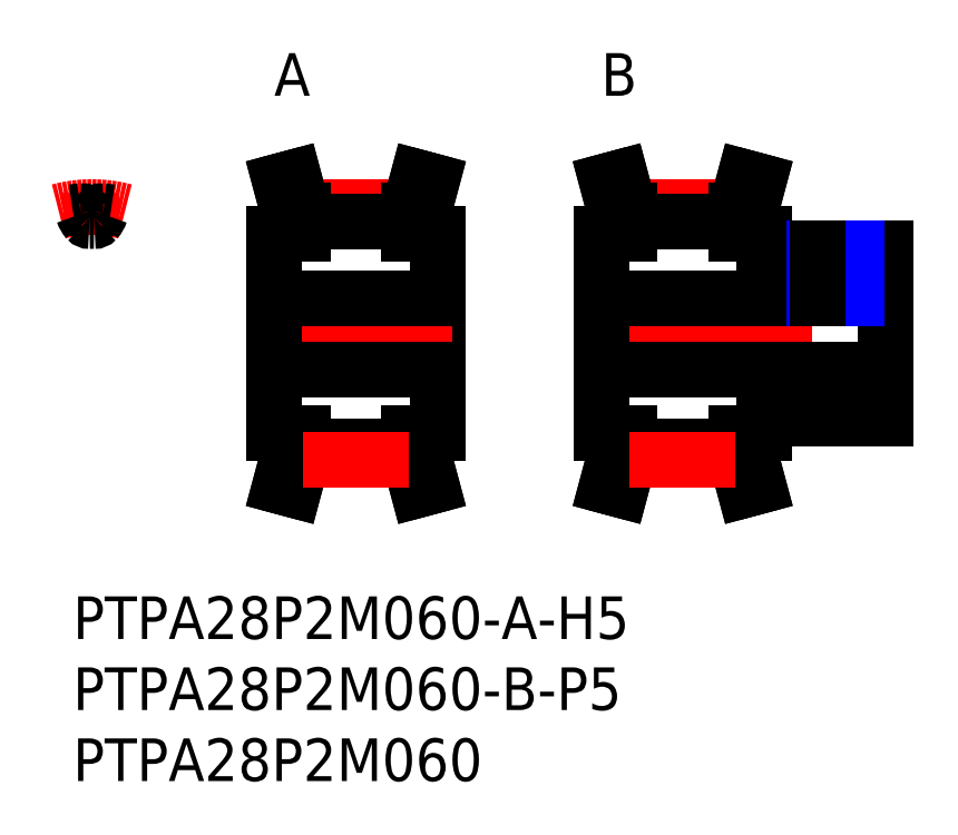
<metadata>
{"format":"dxf","ext":"dxf","renderer":"ezdxf+matplotlib","layout":"modelspace","background":"white","min_lineweight":24,"dpi":150}
</metadata>
<code>
0
SECTION
2
ENTITIES
0
INSERT
8
MSM_CONTINUOUS
2
*U105
10
0
20
0
30
0
0
INSERT
8
MSM_CONTINUOUS
2
*U106
10
0
20
0
30
0
0
LINE
8
MSM_CENTER
10
1.33
20
25.43
30
0
11
1.33
21
28.41
31
0
0
ARC
8
MSM_CENTER
10
1.33
20
18.5
30
0
40
8.915
50
74.85
51
105.2
0
INSERT
8
MSM_CONTINUOUS
2
*U107
10
0
20
0
30
0
0
INSERT
8
MSM_CONTINUOUS
2
*U108
10
0
20
0
30
0
0
INSERT
8
MSM_CONTINUOUS
2
*U109
10
0
20
0
30
0
0
LINE
8
MSM_CONTINUOUS
10
25.66
20
25.5
30
0
11
25.66
21
11.5
31
0
0
LINE
8
MSM_CENTER
10
13.16
20
18.5
30
0
11
26.66
21
18.5
31
0
0
LINE
8
MSM_CONTINUOUS
10
14.16
20
11.5
30
0
11
14.16
21
25.5
31
0
0
LINE
8
MSM_CONTINUOUS
10
14.16
20
21
30
0
11
25.66
21
21
31
0
0
LINE
8
MSM_CONTINUOUS
10
14.16
20
16
30
0
11
25.66
21
16
31
0
0
ARC
8
MSM_CONTINUOUS
10
1.33
20
18.5
30
0
40
8.66
50
81.17
51
84.63
0
LINE
8
MSM_CONTINUOUS
10
14.16
20
25.5
30
0
11
16.16
21
25.5
31
0
0
LINE
8
MSM_CONTINUOUS
10
16.16
20
27.16
30
0
11
23.66
21
27.16
31
0
0
LINE
8
MSM_CONTINUOUS
10
16.16
20
27.16
30
0
11
15.53
21
29.5
31
0
0
LINE
8
MSM_CENTER
10
16.19
20
27.41
30
0
11
23.63
21
27.41
31
0
0
LINE
8
MSM_CONTINUOUS
10
16.16
20
26.43
30
0
11
23.66
21
26.43
31
0
0
LINE
8
MSM_CONTINUOUS
10
15.53
20
29.5
30
0
11
14.57
21
29.24
31
0
0
LINE
8
MSM_CONTINUOUS
10
15.16
20
27.03
30
0
11
14.57
21
29.24
31
0
0
LINE
8
MSM_CONTINUOUS
10
16.16
20
25.5
30
0
11
16.16
21
27.16
31
0
0
LINE
8
MSM_CONTINUOUS
10
15.16
20
25.5
30
0
11
15.16
21
27.03
31
0
0
ARC
8
MSM_CONTINUOUS
10
1.33
20
18.5
30
0
40
8.66
50
95.37
51
98.83
0
ARC
8
MSM_CONTINUOUS
10
1.33
20
18.5
30
0
40
7.93
50
88.81
51
91.19
0
LINE
8
MSM_CONTINUOUS
10
25.66
20
25.5
30
0
11
23.66
21
25.5
31
0
0
LINE
8
MSM_CONTINUOUS
10
24.29
20
29.5
30
0
11
25.25
21
29.24
31
0
0
LINE
8
MSM_CONTINUOUS
10
23.66
20
25.5
30
0
11
23.66
21
27.16
31
0
0
LINE
8
MSM_CONTINUOUS
10
24.66
20
25.5
30
0
11
24.66
21
27.03
31
0
0
LINE
8
MSM_CONTINUOUS
10
24.66
20
27.03
30
0
11
25.25
21
29.24
31
0
0
LINE
8
MSM_CONTINUOUS
10
23.66
20
27.16
30
0
11
24.29
21
29.5
31
0
0
LINE
8
MSM_CONTINUOUS
10
14.16
20
11.5
30
0
11
16.16
21
11.5
31
0
0
LINE
8
MSM_CONTINUOUS
10
16.16
20
9.84
30
0
11
23.66
21
9.84
31
0
0
LINE
8
MSM_CONTINUOUS
10
16.16
20
10.57
30
0
11
23.66
21
10.57
31
0
0
LINE
8
MSM_CONTINUOUS
10
15.53
20
7.5
30
0
11
14.57
21
7.759
31
0
0
LINE
8
MSM_CONTINUOUS
10
15.16
20
11.5
30
0
11
15.16
21
9.972
31
0
0
LINE
8
MSM_CONTINUOUS
10
15.16
20
9.972
30
0
11
14.57
21
7.759
31
0
0
LINE
8
MSM_CONTINUOUS
10
16.16
20
9.84
30
0
11
15.53
21
7.5
31
0
0
LINE
8
MSM_CONTINUOUS
10
25.66
20
11.5
30
0
11
23.66
21
11.5
31
0
0
LINE
8
MSM_CONTINUOUS
10
24.29
20
7.5
30
0
11
25.25
21
7.759
31
0
0
LINE
8
MSM_CONTINUOUS
10
24.66
20
11.5
30
0
11
24.66
21
9.972
31
0
0
LINE
8
MSM_CONTINUOUS
10
24.66
20
9.972
30
0
11
25.25
21
7.759
31
0
0
LINE
8
MSM_CONTINUOUS
10
23.66
20
9.84
30
0
11
24.29
21
7.5
31
0
0
LINE
8
MSM_CONTINUOUS
10
16.16
20
11.5
30
0
11
16.16
21
9.84
31
0
0
LINE
8
MSM_CONTINUOUS
10
23.66
20
11.5
30
0
11
23.66
21
9.84
31
0
0
LINE
8
MSM_CONTINUOUS
10
48.66
20
25.5
30
0
11
48.66
21
24.5
31
0
0
LINE
8
MSM_CENTER
10
36.16
20
18.5
30
0
11
58.16
21
18.5
31
0
0
LINE
8
MSM_CONTINUOUS
10
37.16
20
11.5
30
0
11
37.16
21
25.5
31
0
0
LINE
8
MSM_CONTINUOUS
10
37.16
20
21
30
0
11
57.16
21
21
31
0
0
LINE
8
MSM_CONTINUOUS
10
37.16
20
16
30
0
11
57.16
21
16
31
0
0
LINE
8
MSM_CONTINUOUS
10
37.16
20
25.5
30
0
11
39.16
21
25.5
31
0
0
LINE
8
MSM_CONTINUOUS
10
39.16
20
27.16
30
0
11
46.66
21
27.16
31
0
0
LINE
8
MSM_CENTER
10
39.19
20
27.41
30
0
11
46.63
21
27.41
31
0
0
LINE
8
MSM_CONTINUOUS
10
39.16
20
26.43
30
0
11
46.66
21
26.43
31
0
0
LINE
8
MSM_CONTINUOUS
10
38.53
20
29.5
30
0
11
37.57
21
29.24
31
0
0
LINE
8
MSM_CONTINUOUS
10
38.16
20
25.5
30
0
11
38.16
21
27.03
31
0
0
LINE
8
MSM_CONTINUOUS
10
38.16
20
27.03
30
0
11
37.57
21
29.24
31
0
0
LINE
8
MSM_CONTINUOUS
10
39.16
20
27.16
30
0
11
38.53
21
29.5
31
0
0
LINE
8
MSM_CONTINUOUS
10
48.66
20
25.5
30
0
11
46.66
21
25.5
31
0
0
LINE
8
MSM_CONTINUOUS
10
47.29
20
29.5
30
0
11
48.25
21
29.24
31
0
0
LINE
8
MSM_CONTINUOUS
10
47.66
20
25.5
30
0
11
47.66
21
27.03
31
0
0
LINE
8
MSM_CONTINUOUS
10
47.66
20
27.03
30
0
11
48.25
21
29.24
31
0
0
LINE
8
MSM_CONTINUOUS
10
46.66
20
27.16
30
0
11
47.29
21
29.5
31
0
0
LINE
8
MSM_CONTINUOUS
10
39.16
20
25.5
30
0
11
39.16
21
27.16
31
0
0
LINE
8
MSM_CONTINUOUS
10
37.16
20
11.5
30
0
11
39.16
21
11.5
31
0
0
LINE
8
MSM_CONTINUOUS
10
46.66
20
25.5
30
0
11
46.66
21
27.16
31
0
0
LINE
8
MSM_CONTINUOUS
10
39.16
20
9.84
30
0
11
46.66
21
9.84
31
0
0
LINE
8
MSM_CONTINUOUS
10
39.16
20
10.57
30
0
11
46.66
21
10.57
31
0
0
LINE
8
MSM_CONTINUOUS
10
38.53
20
7.5
30
0
11
37.57
21
7.759
31
0
0
LINE
8
MSM_CONTINUOUS
10
38.16
20
11.5
30
0
11
38.16
21
9.972
31
0
0
LINE
8
MSM_CONTINUOUS
10
38.16
20
9.972
30
0
11
37.57
21
7.759
31
0
0
LINE
8
MSM_CONTINUOUS
10
39.16
20
9.84
30
0
11
38.53
21
7.5
31
0
0
LINE
8
MSM_CONTINUOUS
10
48.66
20
11.5
30
0
11
46.66
21
11.5
31
0
0
LINE
8
MSM_CONTINUOUS
10
47.29
20
7.5
30
0
11
48.25
21
7.759
31
0
0
LINE
8
MSM_CONTINUOUS
10
47.66
20
11.5
30
0
11
47.66
21
9.972
31
0
0
LINE
8
MSM_CONTINUOUS
10
47.66
20
9.972
30
0
11
48.25
21
7.759
31
0
0
LINE
8
MSM_CONTINUOUS
10
46.66
20
9.84
30
0
11
47.29
21
7.5
31
0
0
LINE
8
MSM_CONTINUOUS
10
39.16
20
11.5
30
0
11
39.16
21
9.84
31
0
0
LINE
8
MSM_CONTINUOUS
10
46.66
20
11.5
30
0
11
46.66
21
9.84
31
0
0
LINE
8
MSM_CONTINUOUS
10
57.16
20
12.5
30
0
11
57.16
21
24.5
31
0
0
LINE
8
MSM_CONTINUOUS
10
48.66
20
24.5
30
0
11
57.16
21
24.5
31
0
0
LINE
8
MSM_CONTINUOUS
10
48.66
20
12.5
30
0
11
57.16
21
12.5
31
0
0
LINE
8
MSM_CONTINUOUS
10
48.66
20
12.5
30
0
11
48.66
21
11.5
31
0
0
LINE
8
MSM_CENTER
10
53.66
20
20.5
30
0
11
53.66
21
25
31
0
0
LINE
8
MSM_CONTINUOUS
10
54.89
20
21
30
0
11
54.89
21
24.5
31
0
0
LINE
8
MSM_NARROW
10
55.16
20
21
30
0
11
55.16
21
24.5
31
0
0
LINE
8
MSM_NARROW
10
52.16
20
21
30
0
11
52.16
21
24.5
31
0
0
LINE
8
MSM_CONTINUOUS
10
52.43
20
21
30
0
11
52.43
21
24.5
31
0
0
ARC
8
MSM_CONTINUOUS
10
-1.499
20
26.63
30
0
40
0.2
210
0
220
0
230
-1
50
222.4
51
271.2
0
ARC
8
MSM_CONTINUOUS
10
1.161
20
26.63
30
0
40
0.2
50
222.4
51
271.2
0
ARC
8
MSM_CONTINUOUS
10
-0.5381
20
26.92
30
0
40
0.2
210
0
220
0
230
-1
50
84.63
51
162.2
0
ARC
8
MSM_CONTINUOUS
10
2.122
20
26.92
30
0
40
0.2
50
84.63
51
162.2
0
ARC
8
MSM_CONTINUOUS
10
0.665
20
27.39
30
0
40
1.33
50
317.6
51
342.2
0
ARC
8
MSM_CONTINUOUS
10
1.995
20
27.39
30
0
40
1.33
50
197.8
51
222.4
0
LINE
8
MSM_CENTER
10
16.19
20
9.585
30
0
11
23.63
21
9.585
31
0
0
LINE
8
MSM_CENTER
10
39.19
20
9.585
30
0
11
46.63
21
9.585
31
0
0
ENDSEC
0
EOF

</code>
